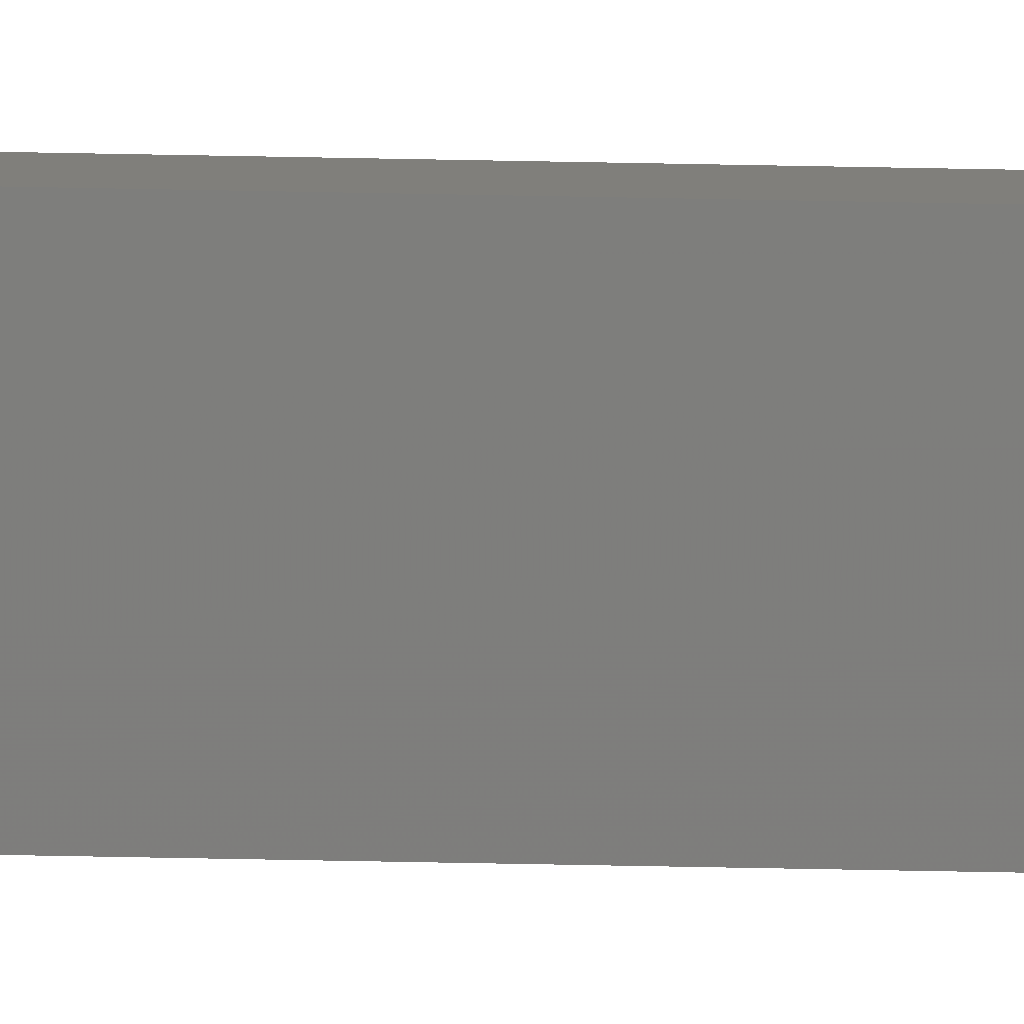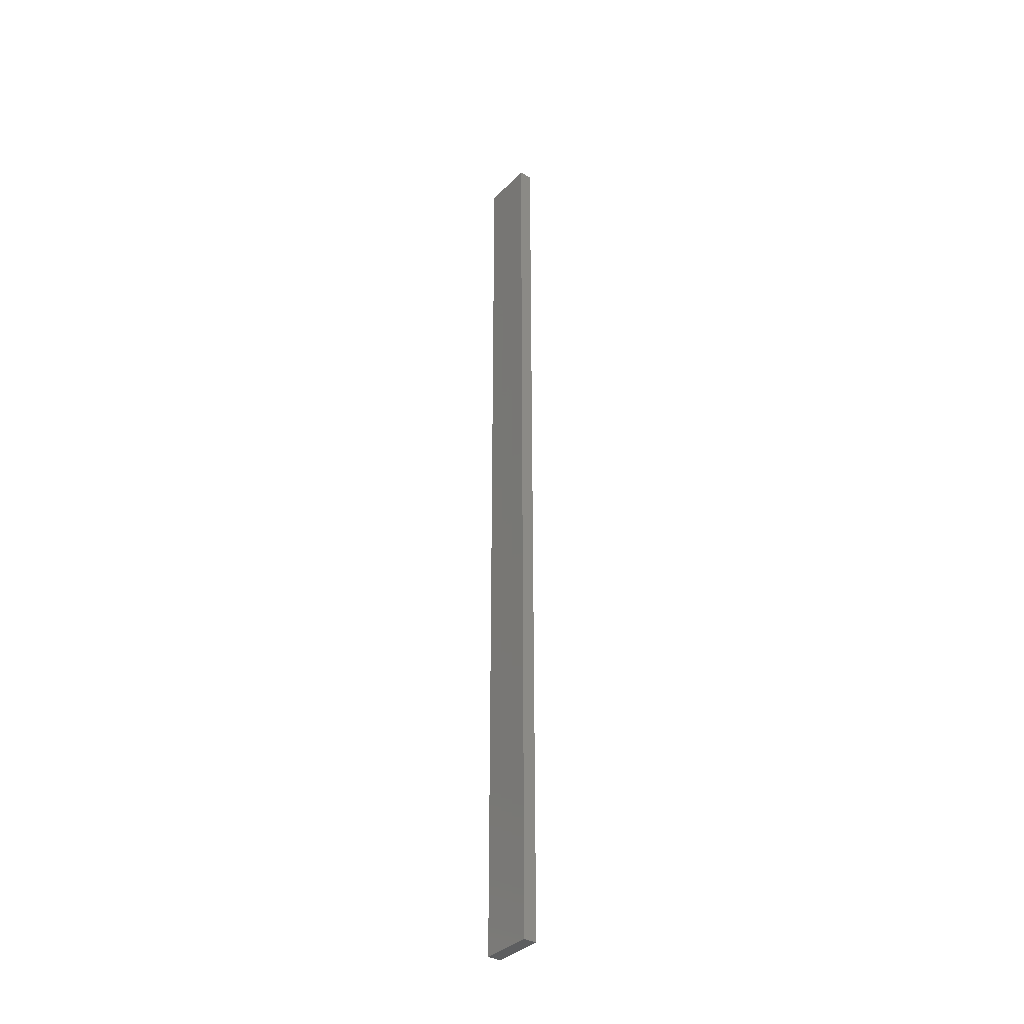
<metadata>
{"format":"stl","ext":"stl","renderer":"f3d","projection":"perspective","resolution":1024,"background":"white","views":[{"elev":-65.5,"azim":-91.1,"up":"+Y"},{"elev":-35.3,"azim":-139.2,"up":"+Z"}]}
</metadata>
<code>
# stl→obj: 16 verts, 28 faces
v -18.96 -2.419 378.2
v -18.96 -2.419 381.8
v -19.02 -2.405 381.8
v -19.02 -2.405 378.2
v -19.09 -2.391 381.8
v -19.09 -2.391 378.2
v -19.15 -2.377 381.8
v -19.15 -2.377 378.2
v -19.14 -2.328 381.8
v -19.14 -2.328 378.2
v -18.95 -2.37 381.8
v -19.01 -2.356 378.2
v -19.01 -2.356 381.8
v -19.08 -2.342 381.8
v -18.95 -2.37 378.2
v -19.08 -2.342 378.2
f 1 2 3
f 4 3 5
f 4 1 3
f 6 5 7
f 6 4 5
f 8 6 7
f 8 7 9
f 10 8 9
f 11 12 13
f 13 12 14
f 15 12 11
f 14 16 9
f 12 16 14
f 16 10 9
f 1 15 11
f 1 11 2
f 16 6 10
f 10 6 8
f 12 4 16
f 16 4 6
f 15 1 12
f 12 1 4
f 5 14 9
f 5 9 7
f 3 13 14
f 3 14 5
f 2 11 13
f 2 13 3

</code>
